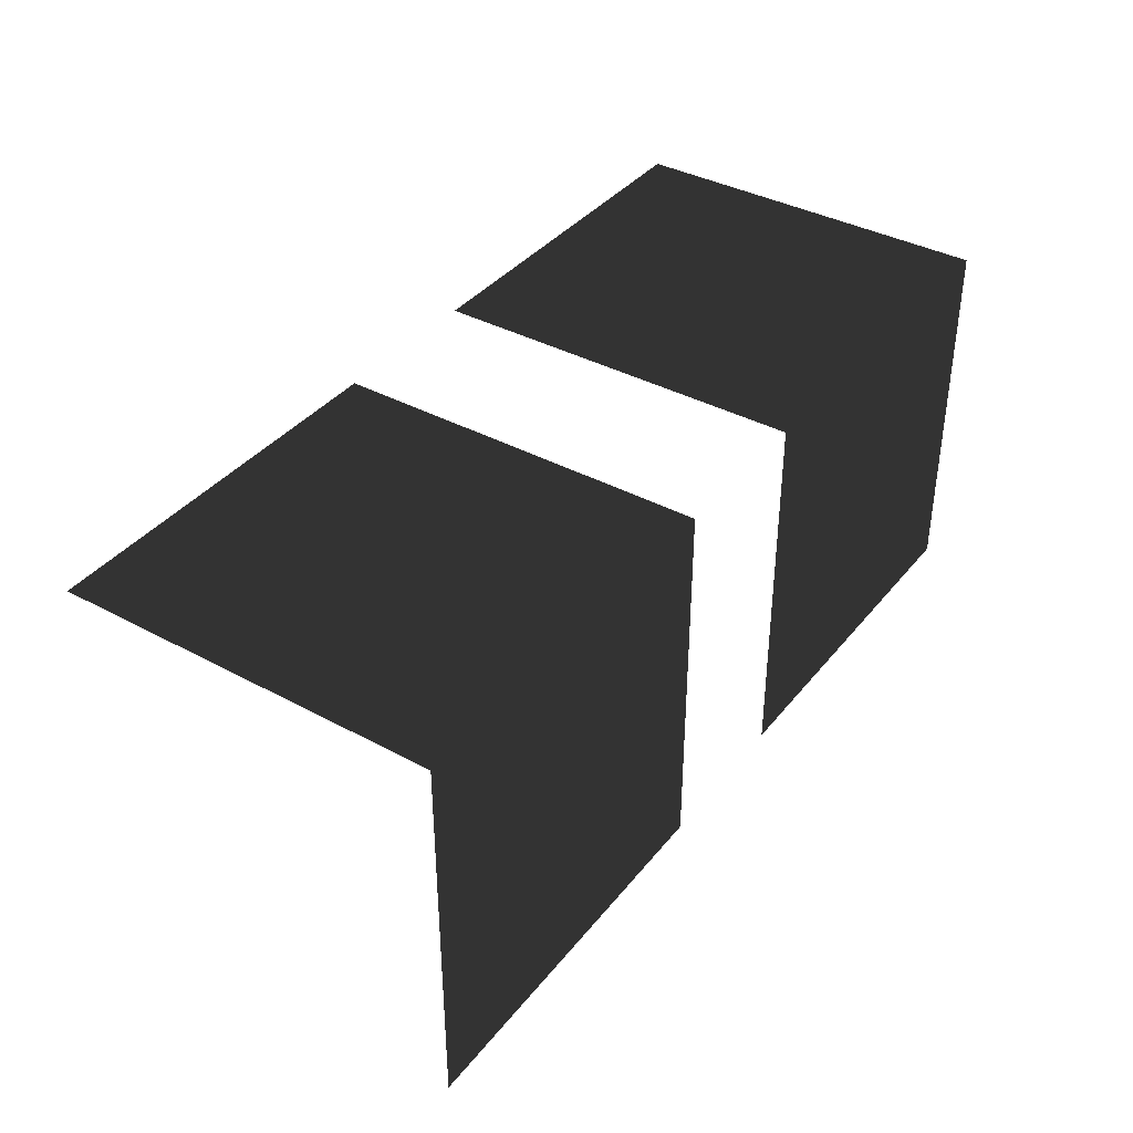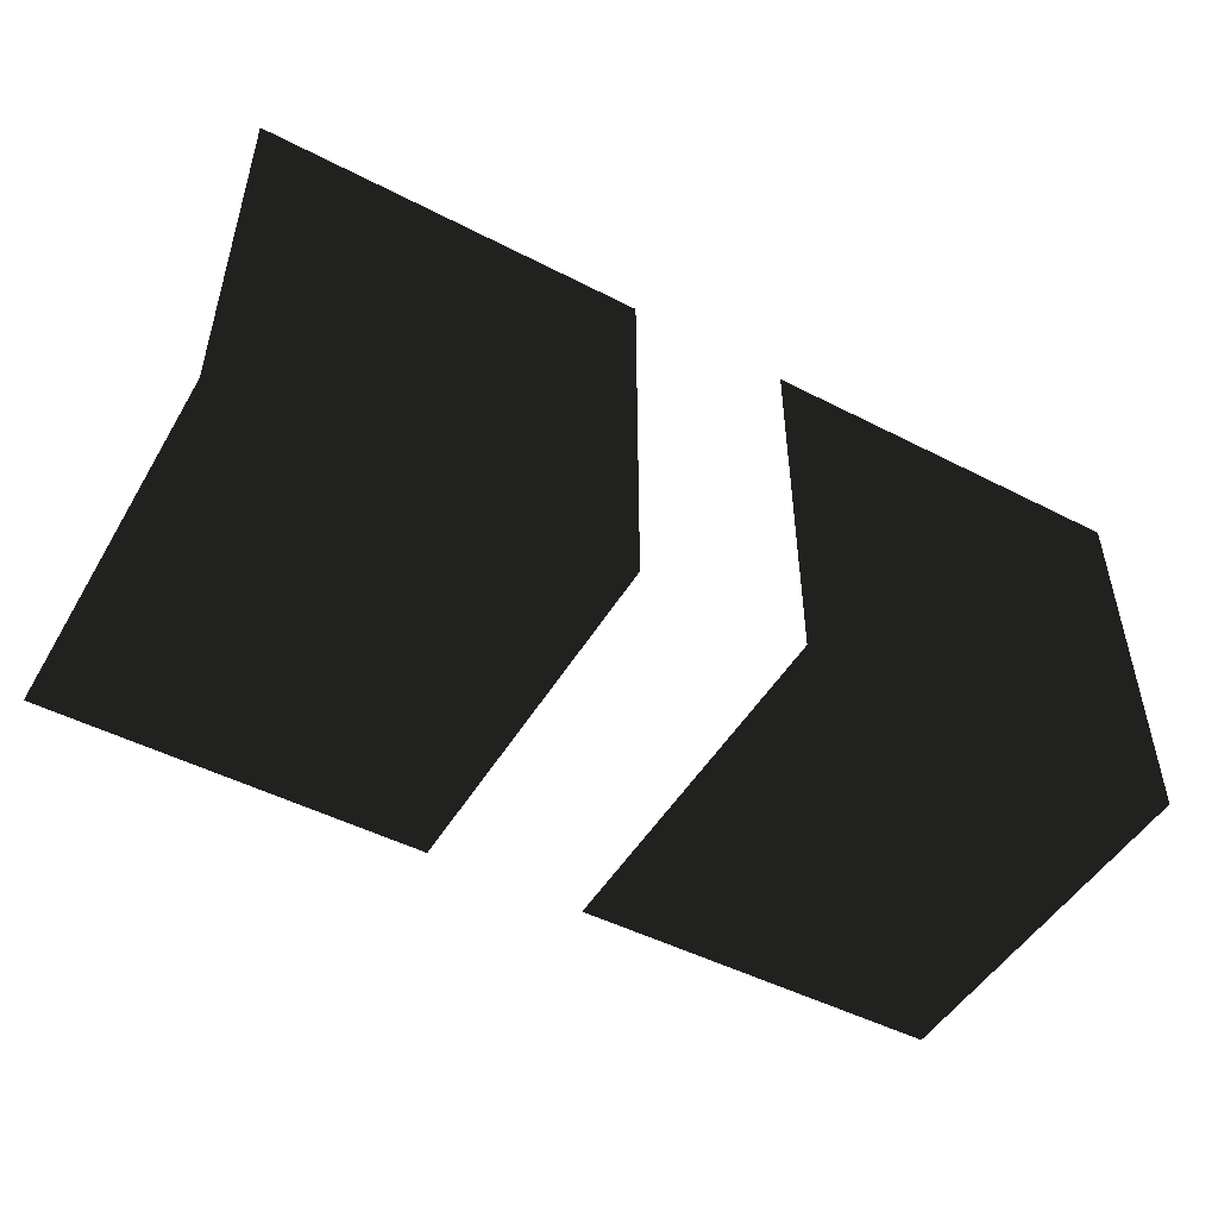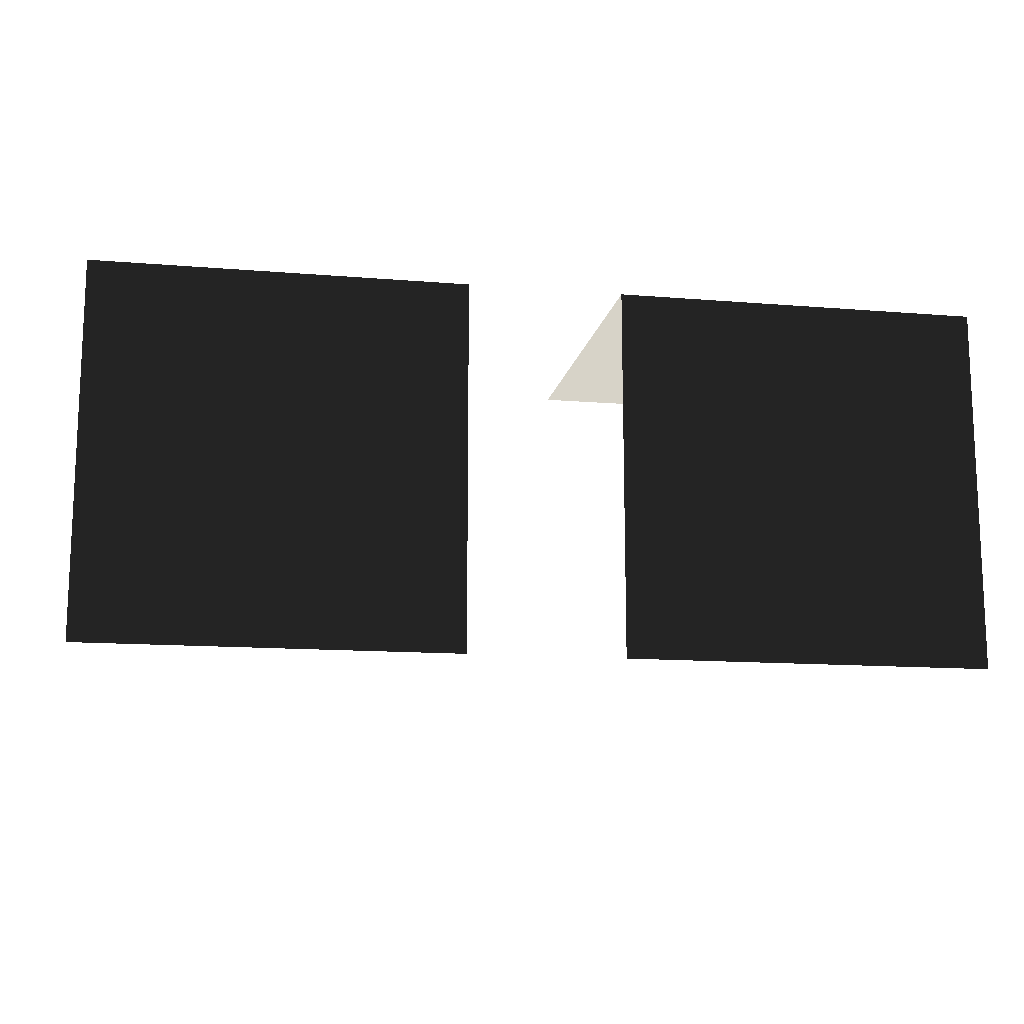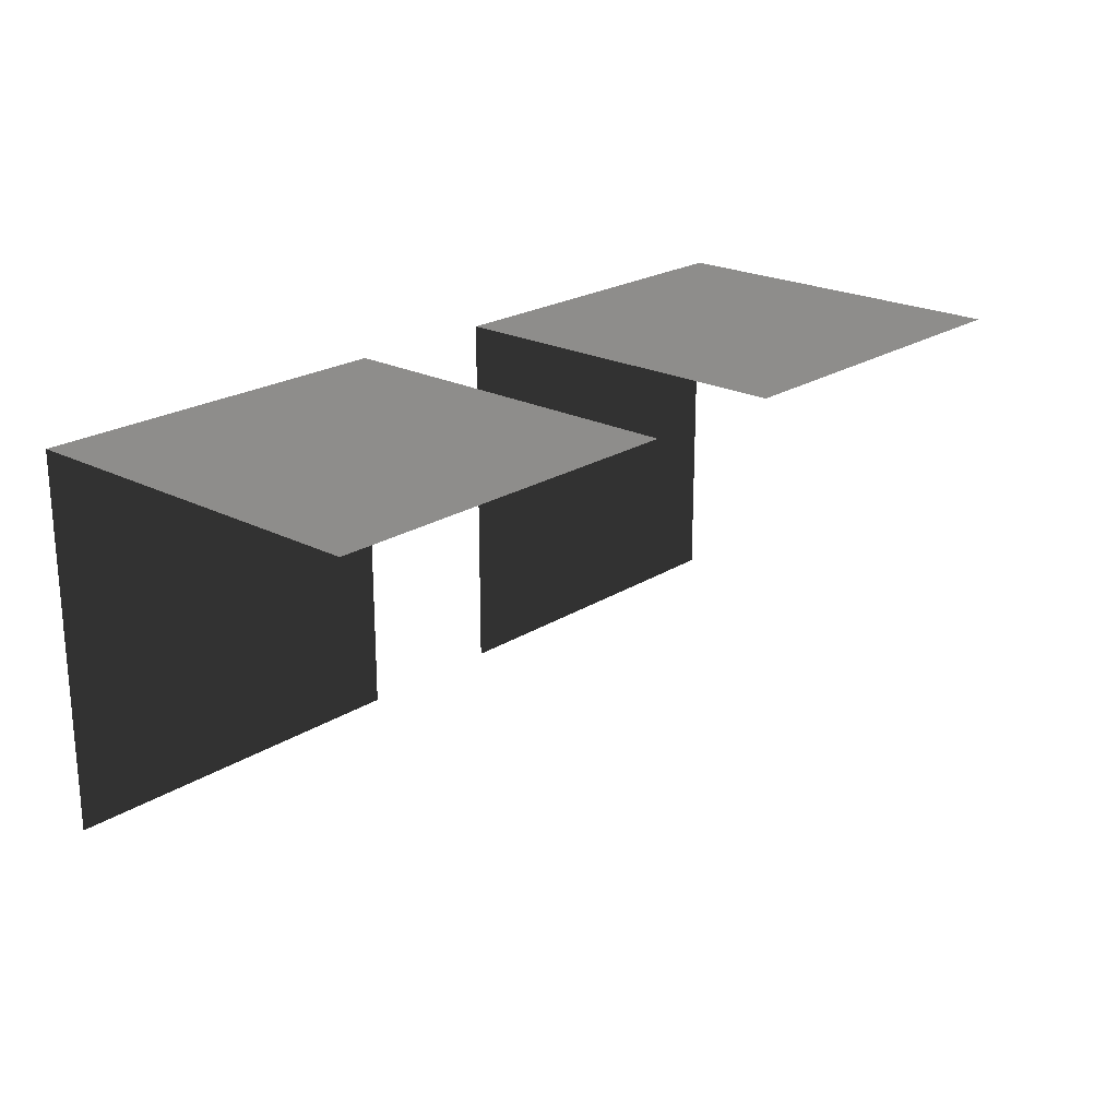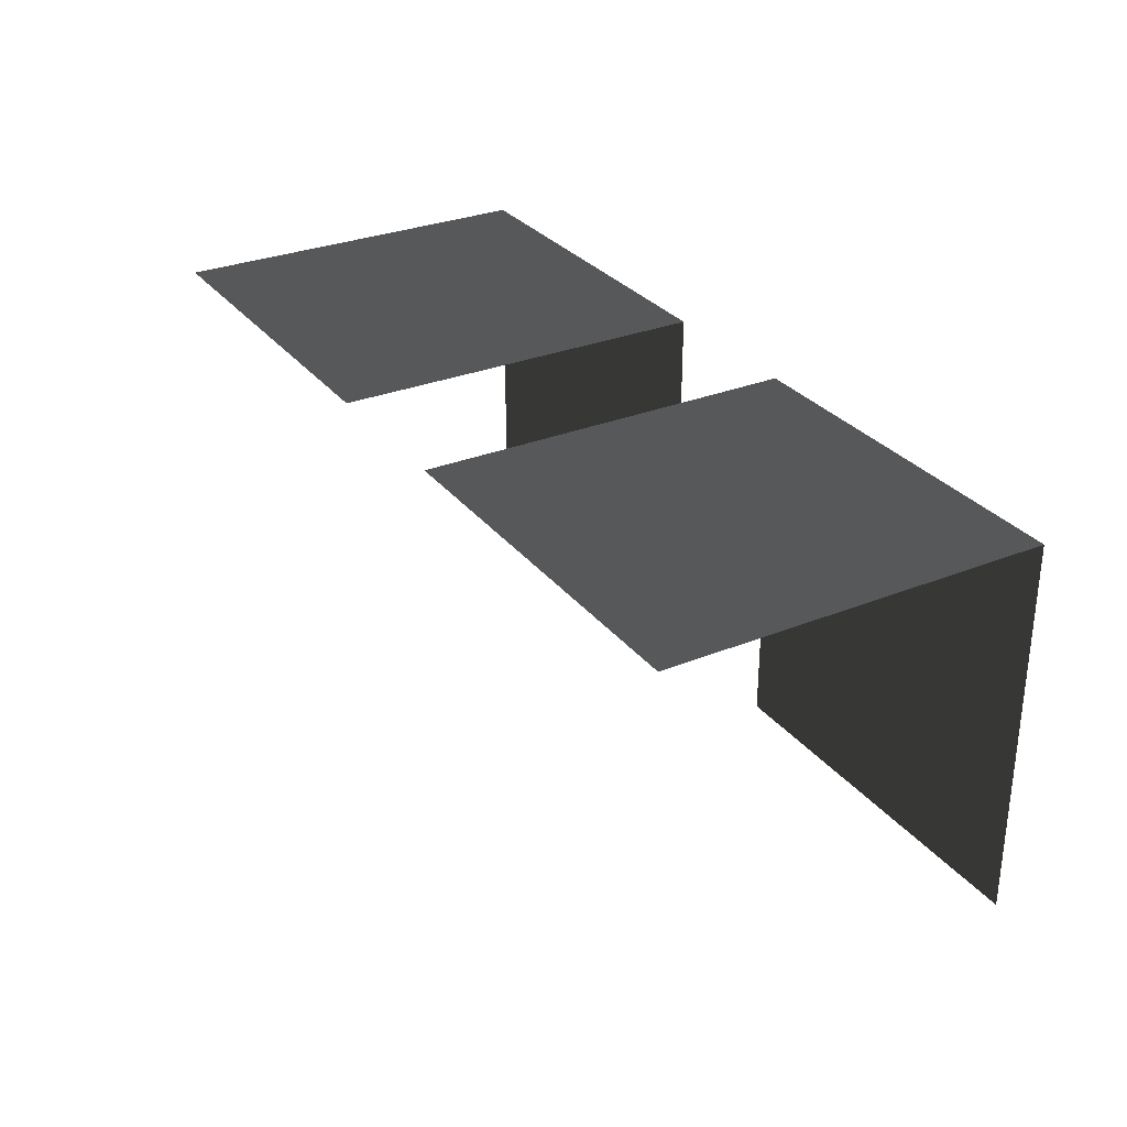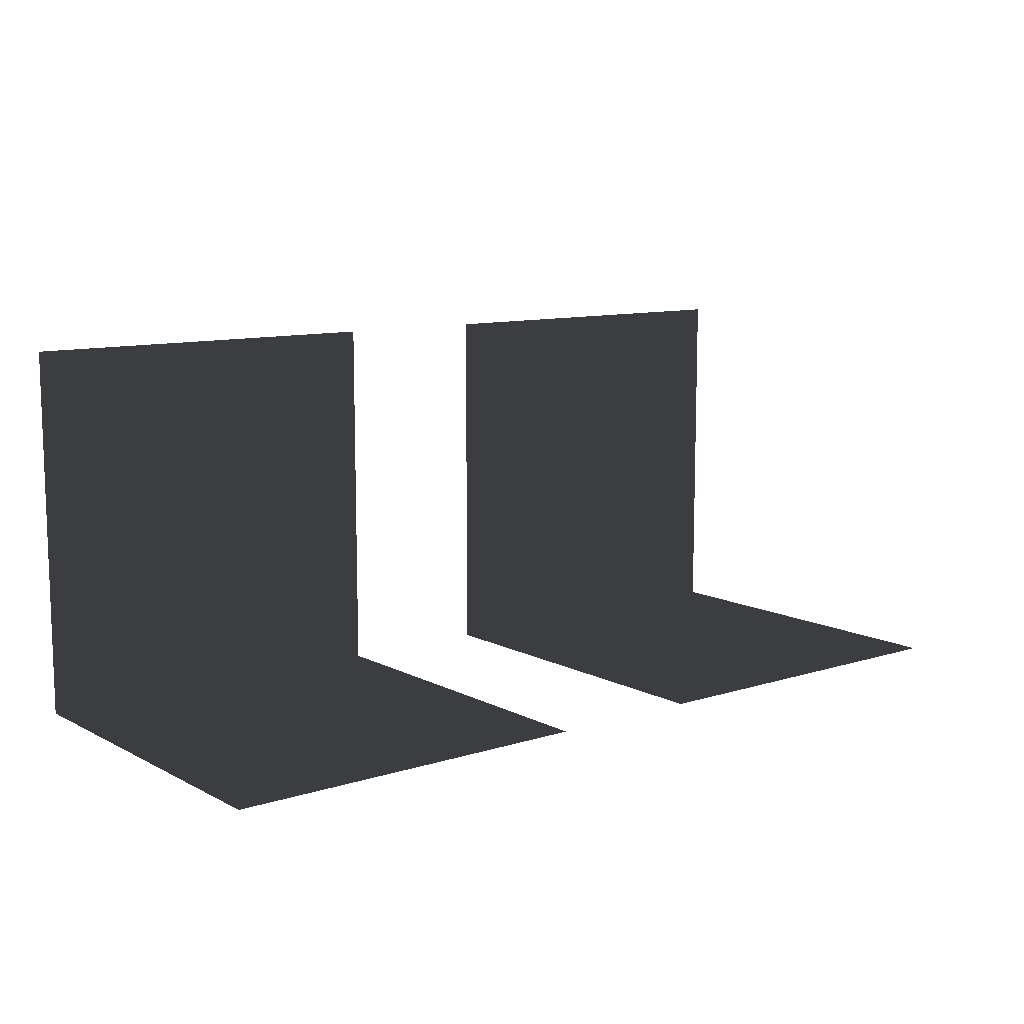
<metadata>
{"format":"obj","ext":"obj","renderer":"f3d","projection":"perspective","resolution":1024,"background":"white","views":[{"elev":38.4,"azim":124.3,"up":"+Y"},{"elev":-49.1,"azim":150.3,"up":"+Z"},{"elev":-13.5,"azim":169.5,"up":"+Y"},{"elev":21.9,"azim":-48.0,"up":"+Y"},{"elev":29.9,"azim":59.4,"up":"+Y"},{"elev":10.5,"azim":-38.2,"up":"+Z"}]}
</metadata>
<code>
g Selection
g A
g Back
g Back
v -0.5 -0.5 -0.5
v 0.5 -0.5 -0.5
v -0.5 0.5 -0.5
v 0.5 0.5 -0.5
f 1 4 2
f 4 1 3
g Top
g Top
v -0.5 0.5 -0.5
v 0.5 0.5 -0.5
v -0.5 0.5 0.5
v 0.5 0.5 0.5
f 5 8 6
f 8 5 7
g B
g Back
g Back
v 0.92 -0.5 -0.5
v 1.92 -0.5 -0.5
v 0.92 0.5 -0.5
v 1.92 0.5 -0.5
f 9 12 10
f 12 9 11
g Top
g Top
v 0.92 0.5 -0.5
v 1.92 0.5 -0.5
v 0.92 0.5 0.5
v 1.92 0.5 0.5
f 13 16 14
f 16 13 15

</code>
